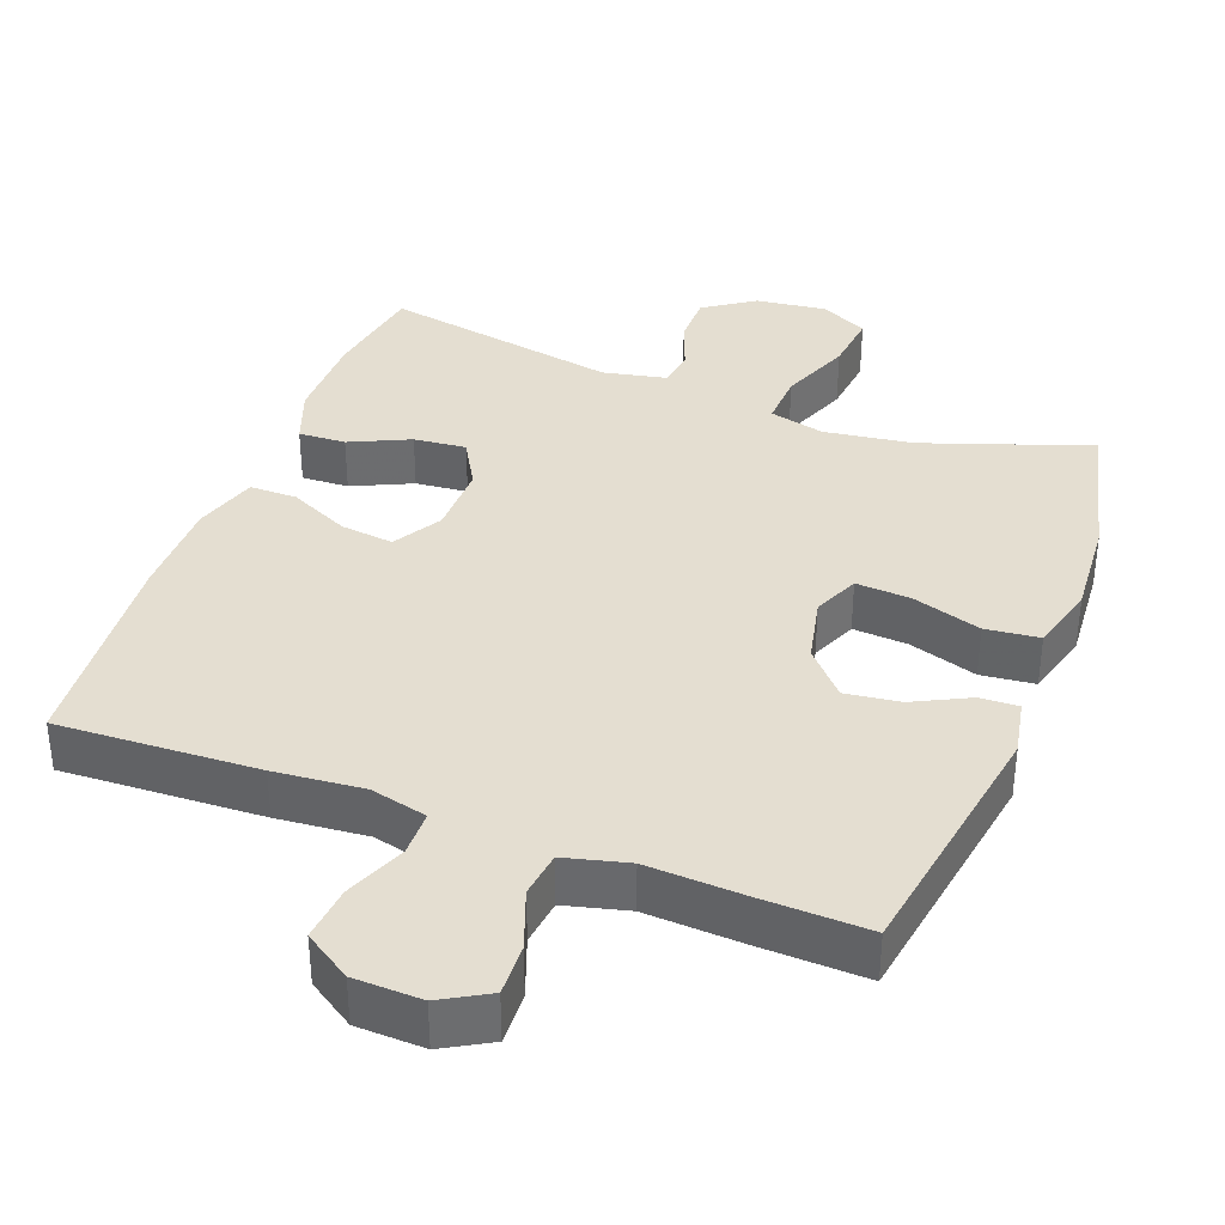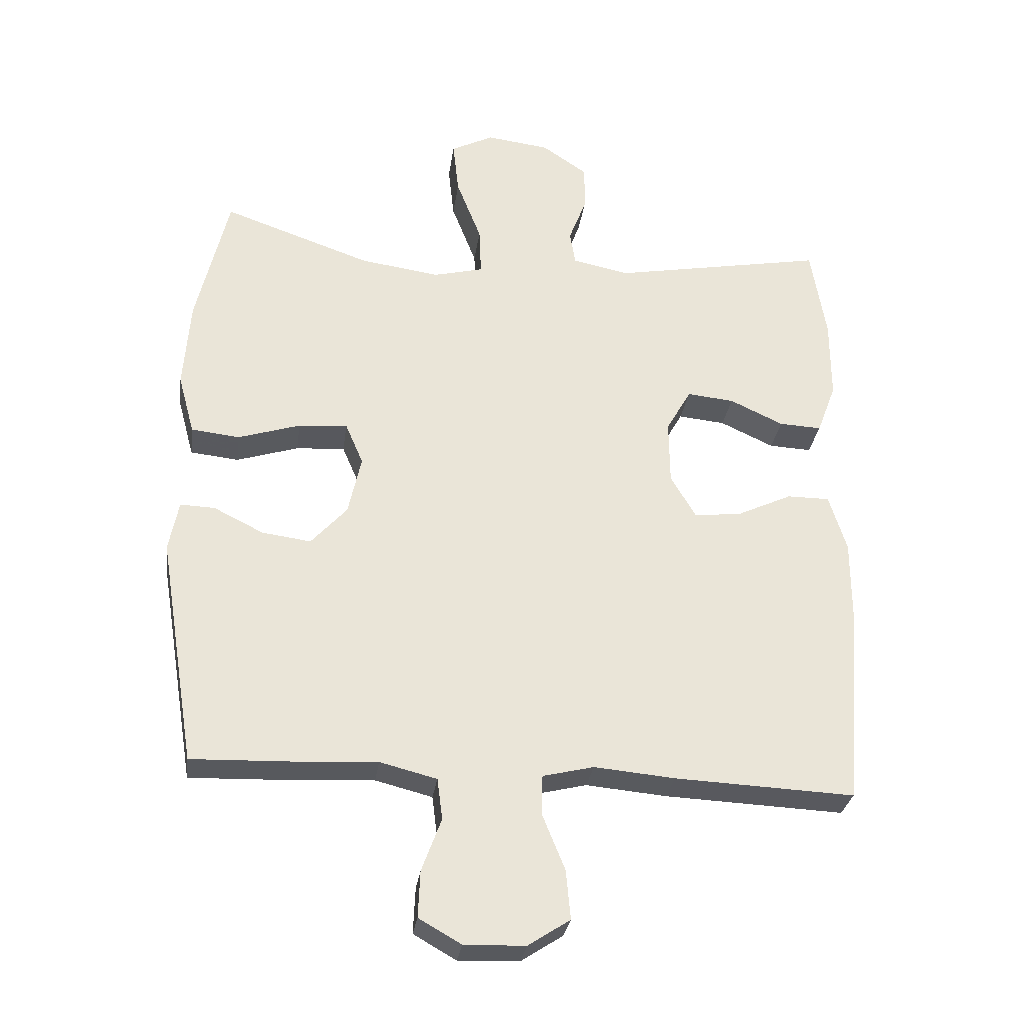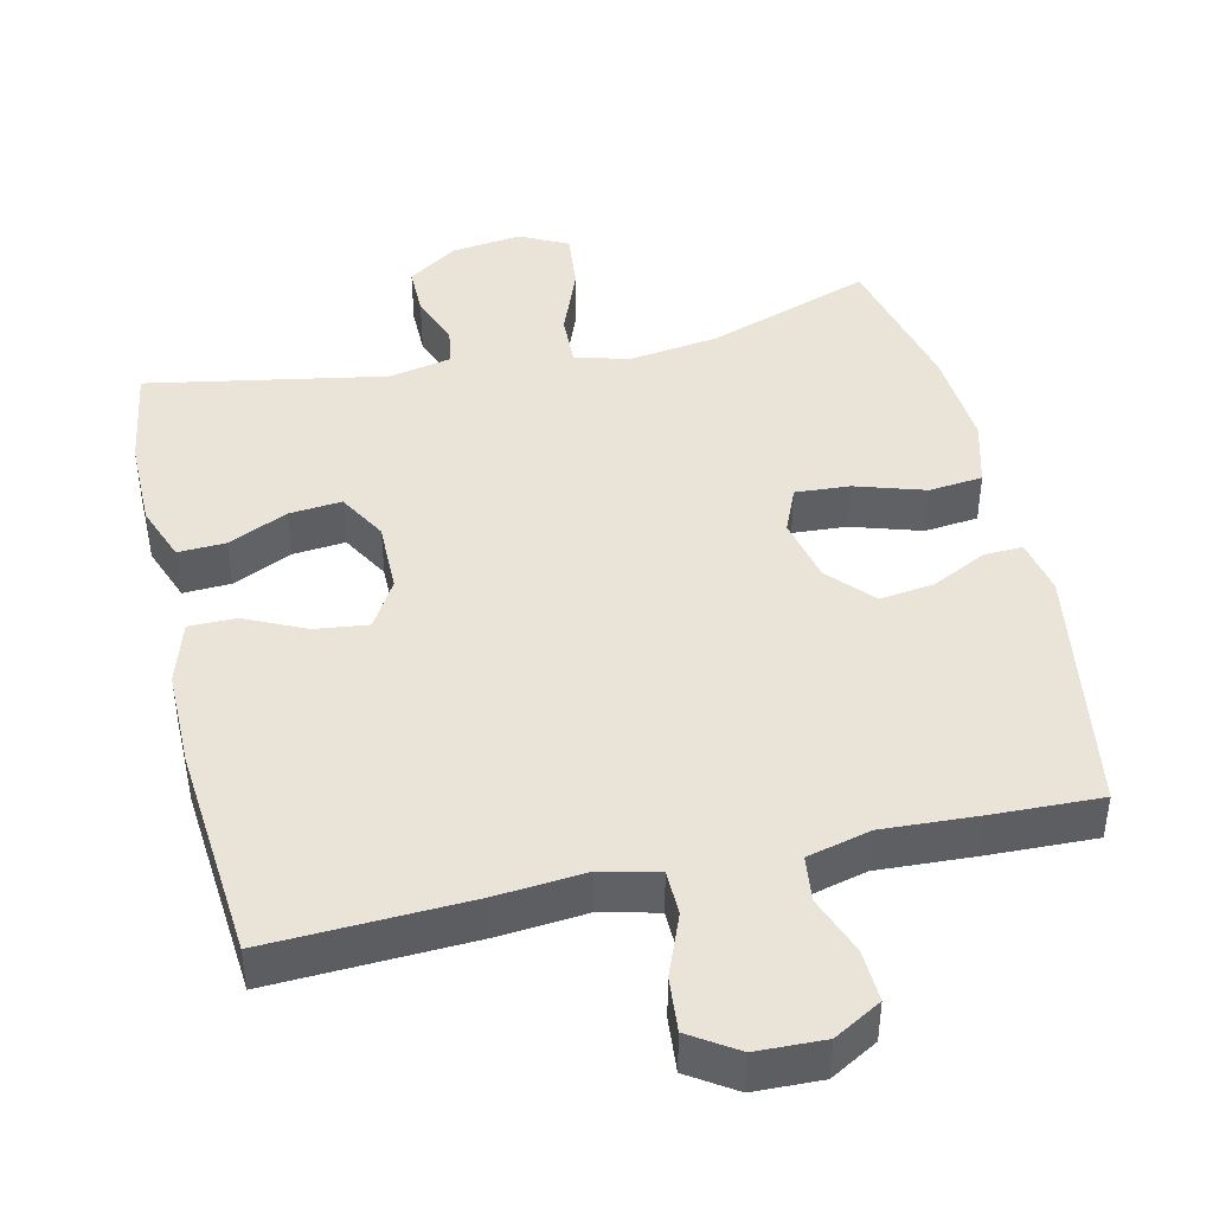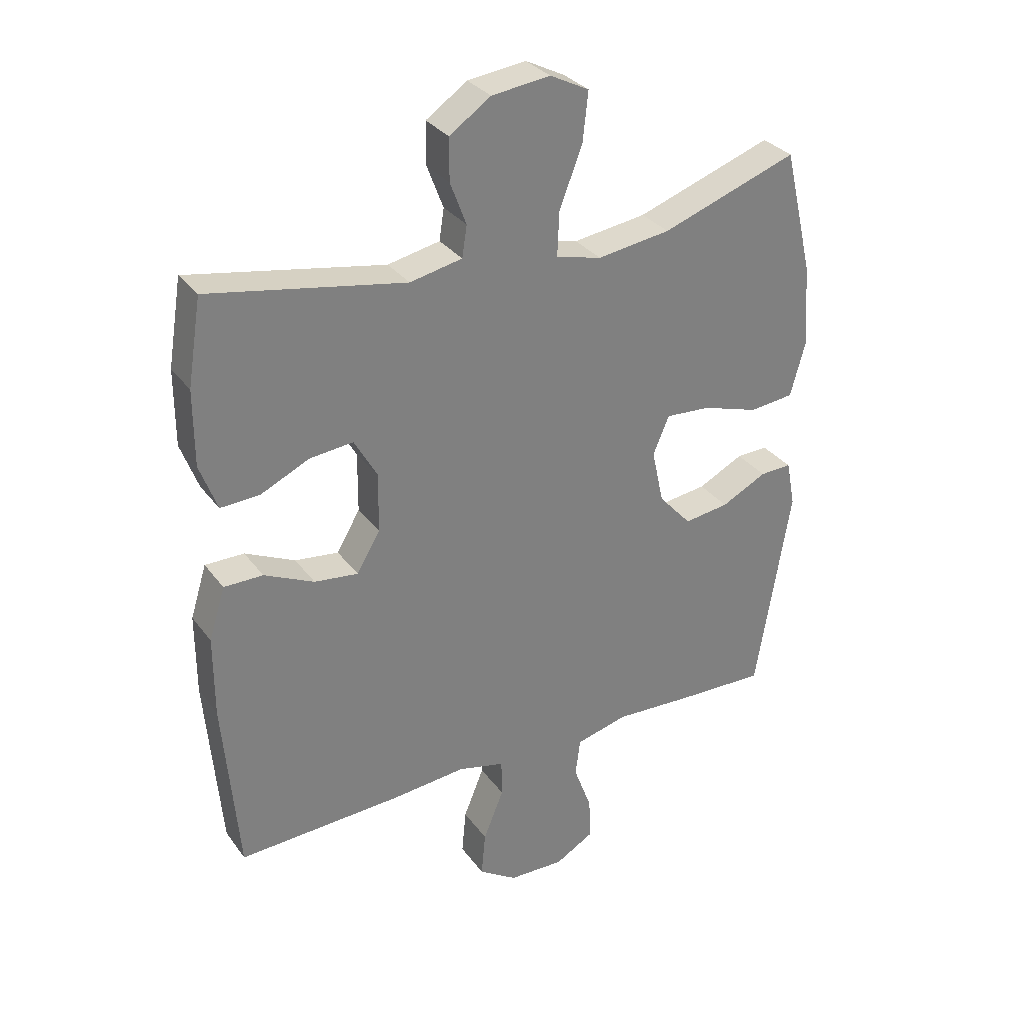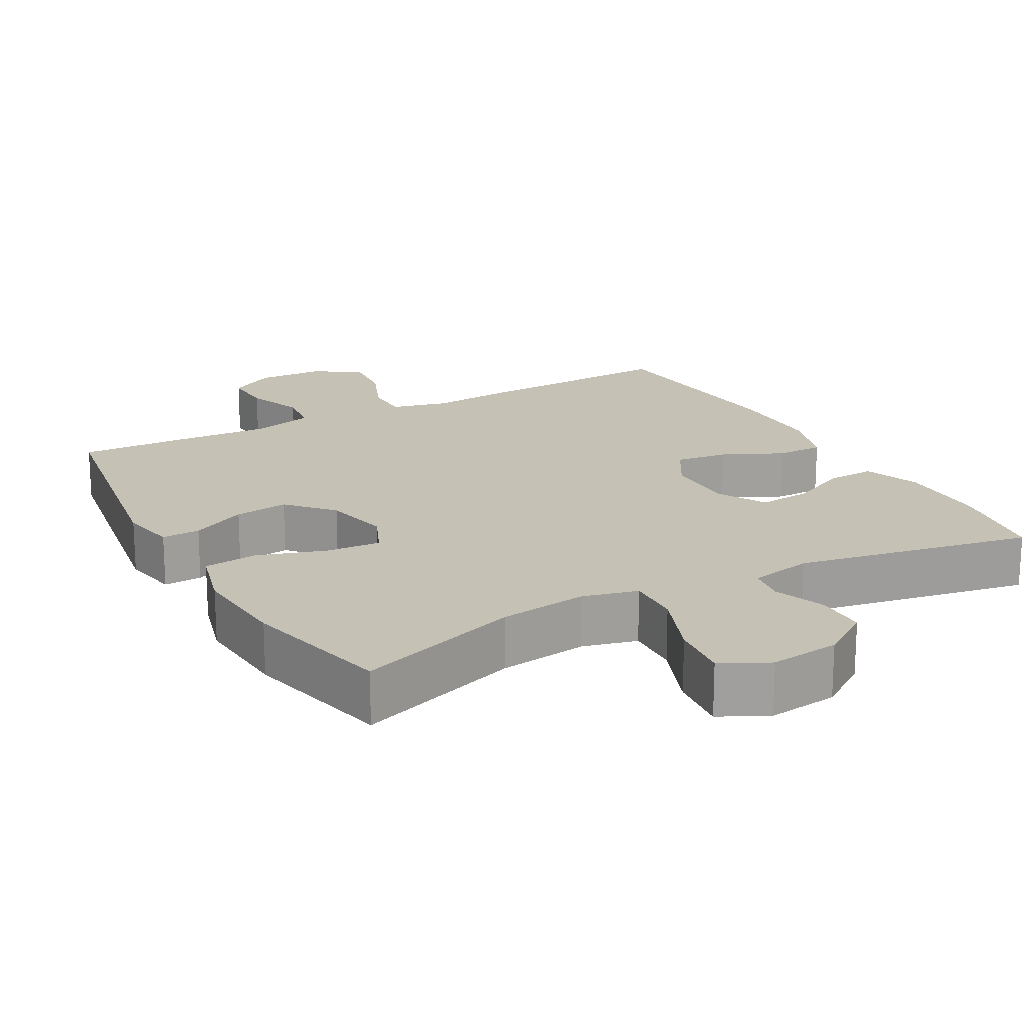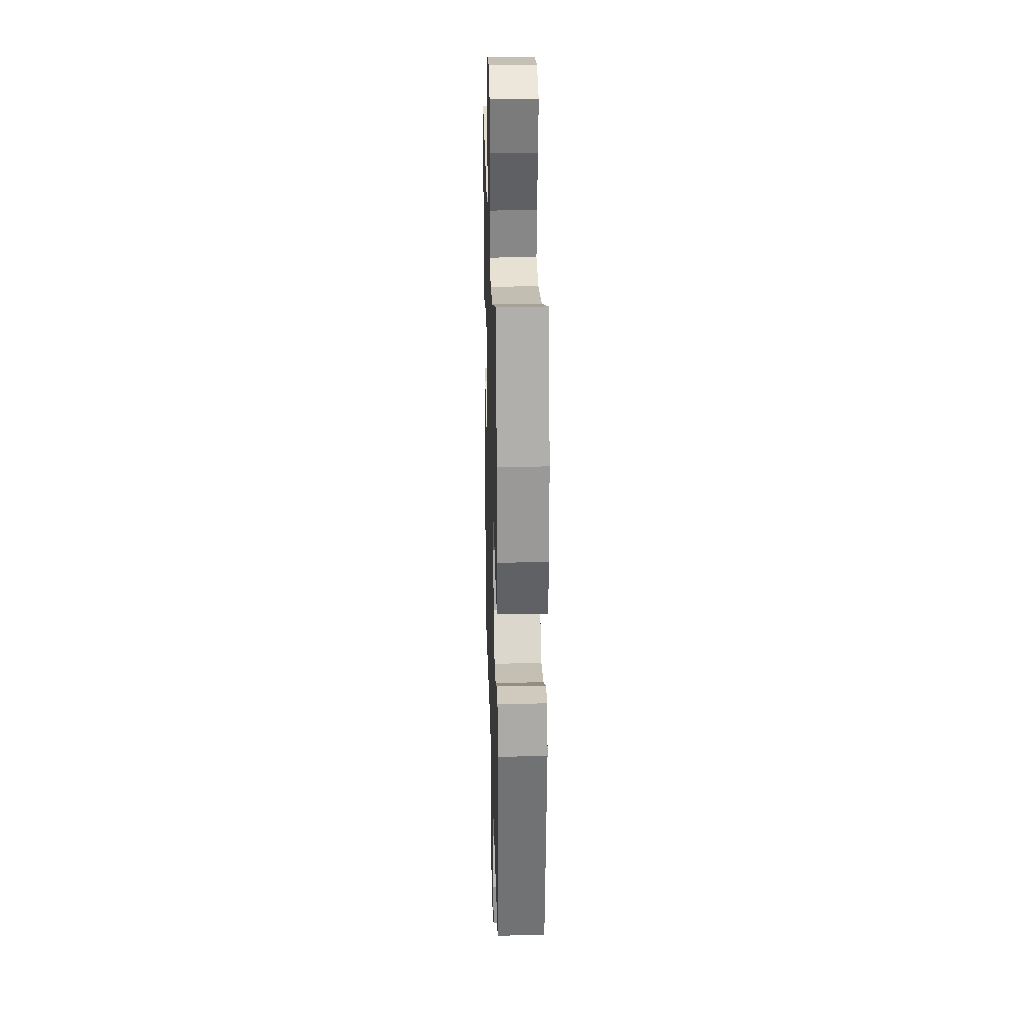
<metadata>
{"format":"obj","ext":"obj","renderer":"f3d","projection":"perspective","resolution":1024,"background":"white","views":[{"elev":36.5,"azim":-159.3,"up":"+Y"},{"elev":-29.9,"azim":-7.9,"up":"+Z"},{"elev":43.5,"azim":167.0,"up":"+Y"},{"elev":31.4,"azim":150.0,"up":"+Z"},{"elev":18.8,"azim":-28.8,"up":"+Y"},{"elev":25.4,"azim":-91.6,"up":"+Z"}]}
</metadata>
<code>
v 0.5 0.07 0.5
v 0.523 0.07 0.358
v 0.523 0.07 0.233
v 0.494 0.07 0.155
v 0.429 0.07 0.158
v 0.347 0.07 0.196
v 0.275 0.07 0.203
v 0.237 0.07 0.136
v 0.238 0.07 0.037
v 0.277 0.07 -0.029
v 0.35 0.07 -0.02
v 0.433 0.07 0.019
v 0.498 0.07 0.019
v 0.525 0.07 -0.068
v 0.525 0.07 -0.203
v 0.5 0.07 -0.5
v 0.225 0.07 -0.488
v 0.102 0.07 -0.477
v 0.024 0.07 -0.496
v 0.023 0.07 -0.558
v 0.057 0.07 -0.642
v 0.064 0.07 -0.717
v 0 0.07 -0.759
v -0.093 0.07 -0.762
v -0.158 0.07 -0.725
v -0.155 0.07 -0.654
v -0.125 0.07 -0.573
v -0.133 0.07 -0.51
v -0.22 0.07 -0.488
v -0.351 0.07 -0.495
v -0.5 0.07 -0.5
v -0.557 0.07 -0.151
v -0.542 0.07 -0.074
v -0.489 0.07 -0.076
v -0.413 0.07 -0.114
v -0.338 0.07 -0.124
v -0.283 0.07 -0.063
v -0.263 0.07 0.028
v -0.29 0.07 0.091
v -0.365 0.07 0.086
v -0.46 0.07 0.056
v -0.534 0.07 0.064
v -0.559 0.07 0.156
v -0.549 0.07 0.293
v -0.5 0.07 0.5
v -0.273 0.07 0.421
v -0.151 0.07 0.404
v -0.075 0.07 0.423
v -0.078 0.07 0.497
v -0.116 0.07 0.595
v -0.125 0.07 0.677
v -0.06 0.07 0.71
v 0.037 0.07 0.698
v 0.106 0.07 0.651
v 0.106 0.07 0.581
v 0.079 0.07 0.51
v 0.087 0.07 0.458
v 0.174 0.07 0.44
v 0.5 0 0.5
v 0.523 0 0.358
v 0.523 0 0.233
v 0.494 0 0.155
v 0.429 0 0.158
v 0.347 0 0.196
v 0.275 0 0.203
v 0.237 0 0.136
v 0.238 0 0.037
v 0.277 0 -0.029
v 0.35 0 -0.02
v 0.433 0 0.019
v 0.498 0 0.019
v 0.525 0 -0.068
v 0.525 0 -0.203
v 0.5 0 -0.5
v 0.225 0 -0.488
v 0.102 0 -0.477
v 0.024 0 -0.496
v 0.023 0 -0.558
v 0.057 0 -0.642
v 0.064 0 -0.717
v 0 0 -0.759
v -0.093 0 -0.762
v -0.158 0 -0.725
v -0.155 0 -0.654
v -0.125 0 -0.573
v -0.133 0 -0.51
v -0.22 0 -0.488
v -0.351 0 -0.495
v -0.5 0 -0.5
v -0.557 0 -0.151
v -0.542 0 -0.074
v -0.489 0 -0.076
v -0.413 0 -0.114
v -0.338 0 -0.124
v -0.283 0 -0.063
v -0.263 0 0.028
v -0.29 0 0.091
v -0.365 0 0.086
v -0.46 0 0.056
v -0.534 0 0.064
v -0.559 0 0.156
v -0.549 0 0.293
v -0.5 0 0.5
v -0.273 0 0.421
v -0.151 0 0.404
v -0.075 0 0.423
v -0.078 0 0.497
v -0.116 0 0.595
v -0.125 0 0.677
v -0.06 0 0.71
v 0.037 0 0.698
v 0.106 0 0.651
v 0.106 0 0.581
v 0.079 0 0.51
v 0.087 0 0.458
v 0.174 0 0.44
f 53 54 55 56
f 53 56 57
f 52 53 57
f 49 50 51 52
f 48 49 52 57
f 47 48 57 58
f 43 44 45 46
f 43 46 47
f 40 41 42 43
f 39 40 43 47
f 38 39 47 58
f 32 33 34 35
f 32 35 36
f 29 30 31 32
f 28 29 32 36
f 24 25 26 27
f 24 27 28
f 23 24 28
f 20 21 22 23
f 19 20 23 28
f 18 19 28 36
f 11 12 13 14
f 10 11 14 15
f 3 4 5 6
f 3 6 7
f 2 3 7
f 1 2 7
f 37 38 58 1
f 10 15 16 17
f 9 10 17 18
f 8 9 18 36
f 36 37 1 7
f 7 8 36
f 114 113 112 111
f 115 114 111
f 115 111 110
f 110 109 108 107
f 115 110 107 106
f 116 115 106 105
f 104 103 102 101
f 105 104 101
f 101 100 99 98
f 105 101 98 97
f 116 105 97 96
f 93 92 91 90
f 94 93 90
f 90 89 88 87
f 94 90 87 86
f 85 84 83 82
f 86 85 82
f 86 82 81
f 81 80 79 78
f 86 81 78 77
f 94 86 77 76
f 72 71 70 69
f 73 72 69 68
f 64 63 62 61
f 65 64 61
f 65 61 60
f 65 60 59
f 59 116 96 95
f 75 74 73 68
f 76 75 68 67
f 94 76 67 66
f 65 59 95 94
f 94 66 65
f 1 59 60 2
f 2 60 61 3
f 3 61 62 4
f 4 62 63 5
f 5 63 64 6
f 6 64 65 7
f 7 65 66 8
f 8 66 67 9
f 9 67 68 10
f 10 68 69 11
f 11 69 70 12
f 12 70 71 13
f 13 71 72 14
f 14 72 73 15
f 15 73 74 16
f 16 74 75 17
f 17 75 76 18
f 18 76 77 19
f 19 77 78 20
f 20 78 79 21
f 21 79 80 22
f 22 80 81 23
f 23 81 82 24
f 24 82 83 25
f 25 83 84 26
f 26 84 85 27
f 27 85 86 28
f 28 86 87 29
f 29 87 88 30
f 30 88 89 31
f 31 89 90 32
f 32 90 91 33
f 33 91 92 34
f 34 92 93 35
f 35 93 94 36
f 36 94 95 37
f 37 95 96 38
f 38 96 97 39
f 39 97 98 40
f 40 98 99 41
f 41 99 100 42
f 42 100 101 43
f 43 101 102 44
f 44 102 103 45
f 45 103 104 46
f 46 104 105 47
f 47 105 106 48
f 48 106 107 49
f 49 107 108 50
f 50 108 109 51
f 51 109 110 52
f 52 110 111 53
f 53 111 112 54
f 54 112 113 55
f 55 113 114 56
f 56 114 115 57
f 57 115 116 58
f 58 116 59 1

</code>
